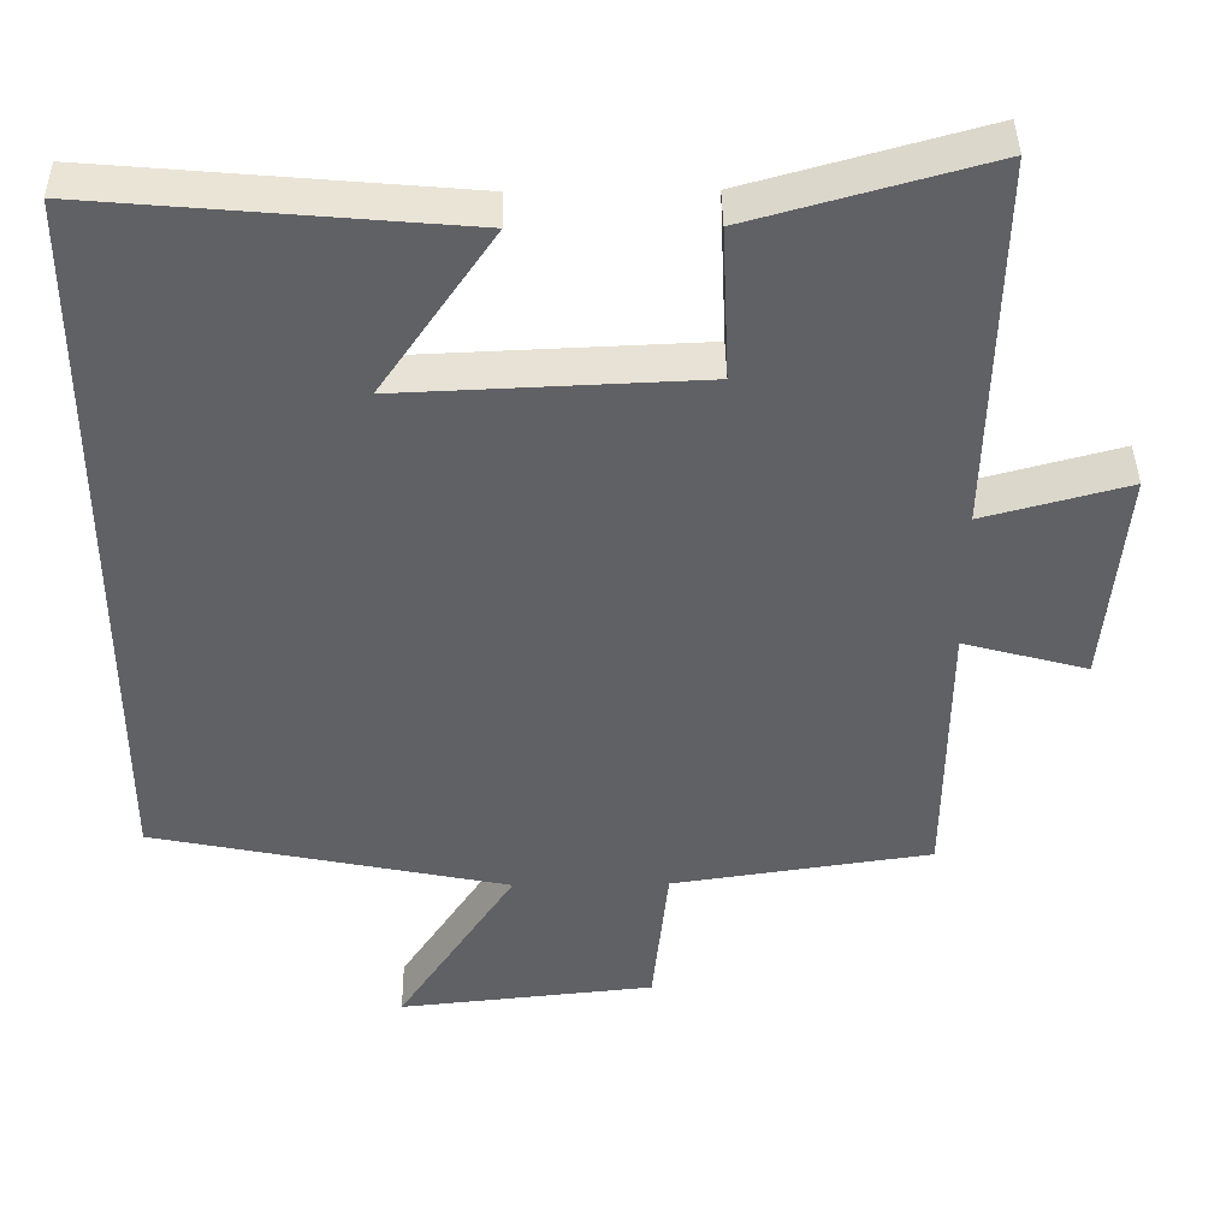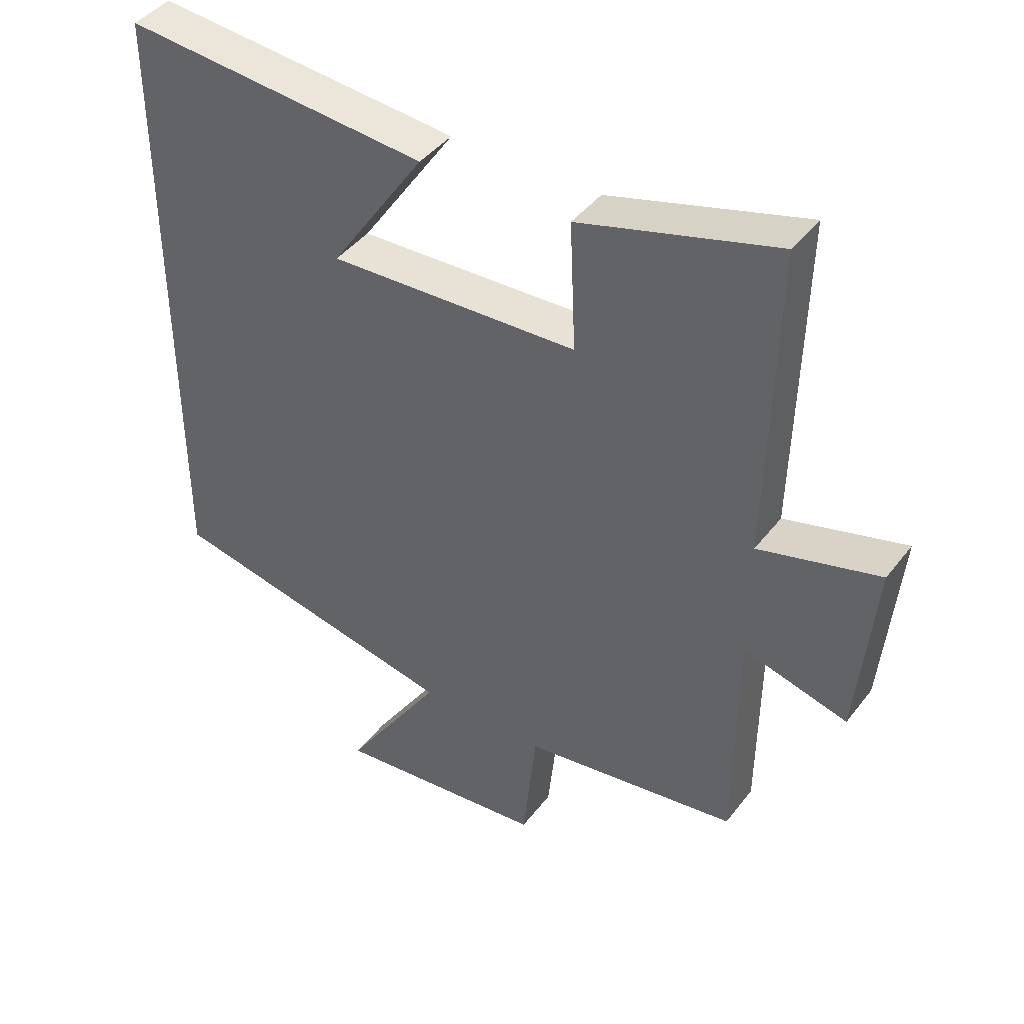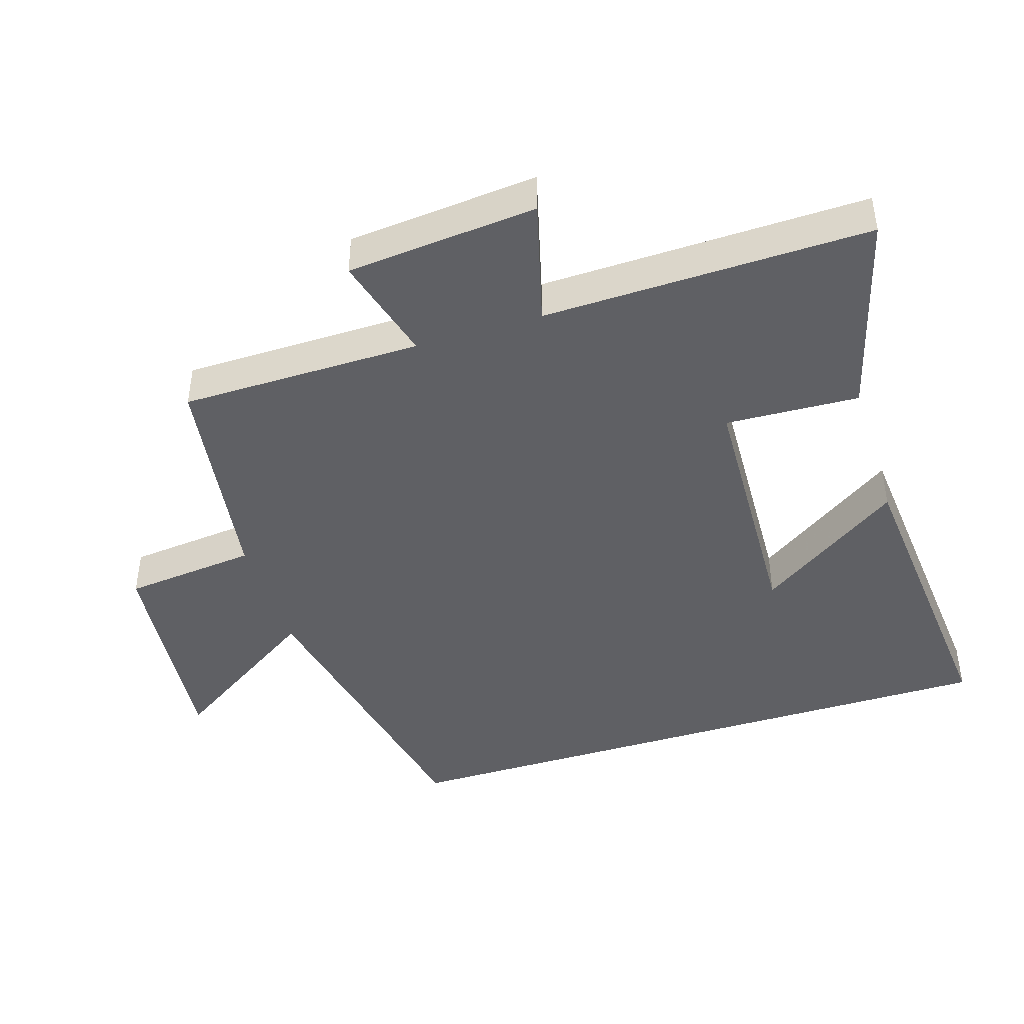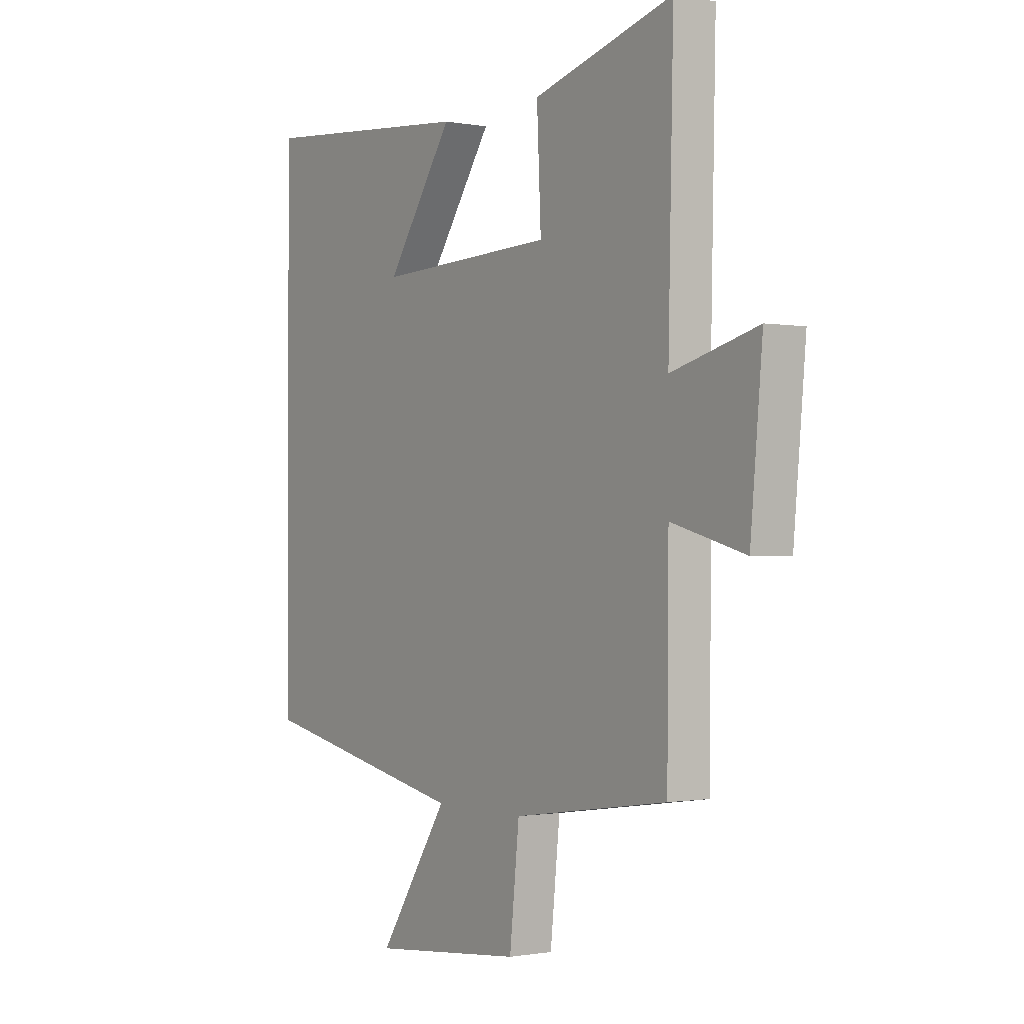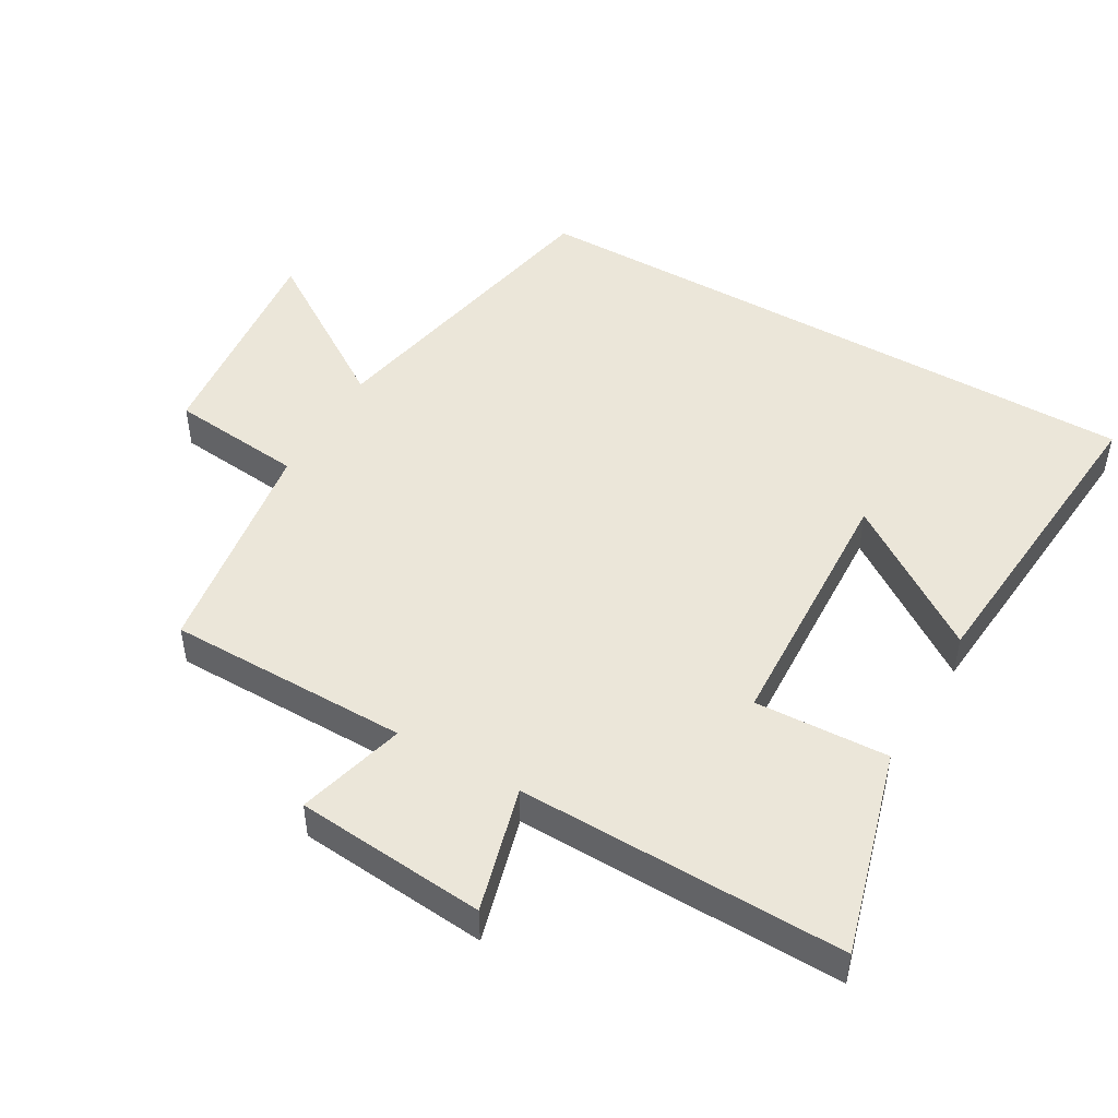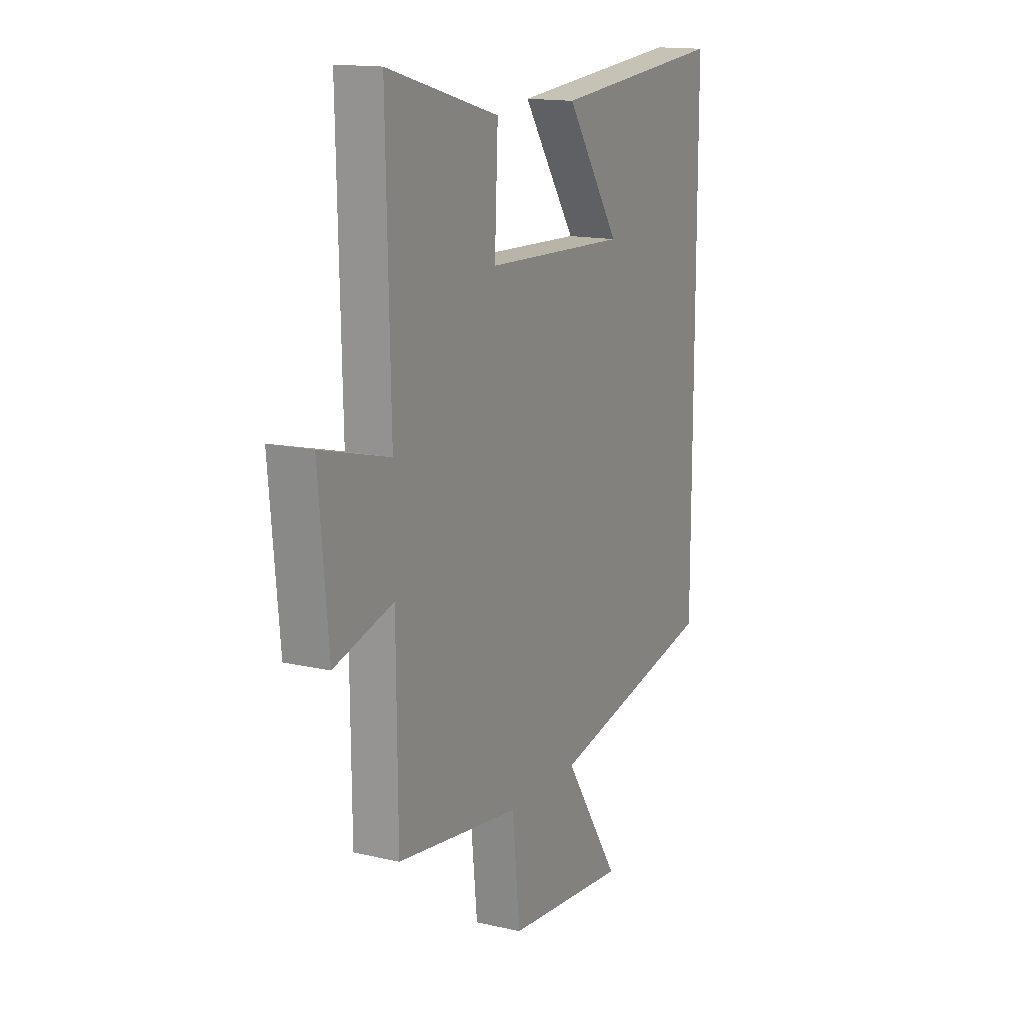
<metadata>
{"format":"obj","ext":"obj","renderer":"f3d","projection":"perspective","resolution":1024,"background":"white","views":[{"elev":41.4,"azim":179.2,"up":"+Z"},{"elev":42.6,"azim":-145.6,"up":"+Z"},{"elev":-43.9,"azim":-72.5,"up":"+Y"},{"elev":-0.8,"azim":-124.4,"up":"+Z"},{"elev":48.4,"azim":-60.2,"up":"+Y"},{"elev":15.0,"azim":-63.5,"up":"+Z"}]}
</metadata>
<code>
v -0.497 0.07 -0.451
v -0.5 0.07 -0.091
v -0.661 0.07 -0.135
v -0.687 0.07 0.149
v -0.5 0.07 0.099
v -0.511 0.07 0.585
v -0.206 0.07 0.5
v -0.215 0.07 0.301
v 0.173 0.07 0.285
v 0.026 0.07 0.5
v 0.5 0.07 0.542
v 0.5 0.07 -0.405
v 0.039 0.07 -0.5
v 0.192 0.07 -0.733
v -0.14 0.07 -0.699
v -0.161 0.07 -0.5
v -0.497 0 -0.451
v -0.5 0 -0.091
v -0.661 0 -0.135
v -0.687 0 0.149
v -0.5 0 0.099
v -0.511 0 0.585
v -0.206 0 0.5
v -0.215 0 0.301
v 0.173 0 0.285
v 0.026 0 0.5
v 0.5 0 0.542
v 0.5 0 -0.405
v 0.039 0 -0.5
v 0.192 0 -0.733
v -0.14 0 -0.699
v -0.161 0 -0.5
f 13 14 15 16
f 13 16 1 2
f 12 13 2
f 9 10 11
f 9 11 12
f 8 9 12 2
f 5 6 7 8
f 2 3 4 5
f 2 5 8
f 32 31 30 29
f 18 17 32 29
f 18 29 28
f 27 26 25
f 28 27 25
f 18 28 25 24
f 24 23 22 21
f 21 20 19 18
f 24 21 18
f 1 17 18 2
f 2 18 19 3
f 3 19 20 4
f 4 20 21 5
f 5 21 22 6
f 6 22 23 7
f 7 23 24 8
f 8 24 25 9
f 9 25 26 10
f 10 26 27 11
f 11 27 28 12
f 12 28 29 13
f 13 29 30 14
f 14 30 31 15
f 15 31 32 16
f 16 32 17 1

</code>
